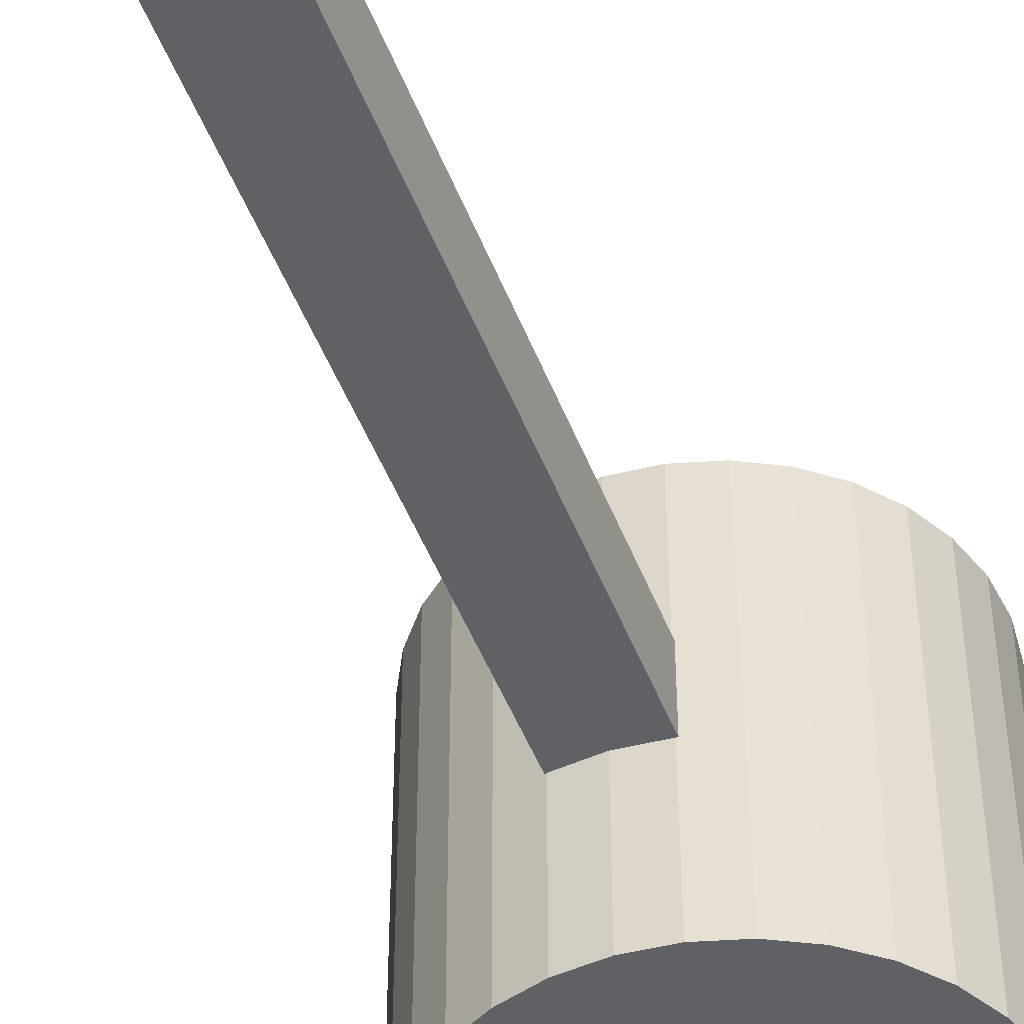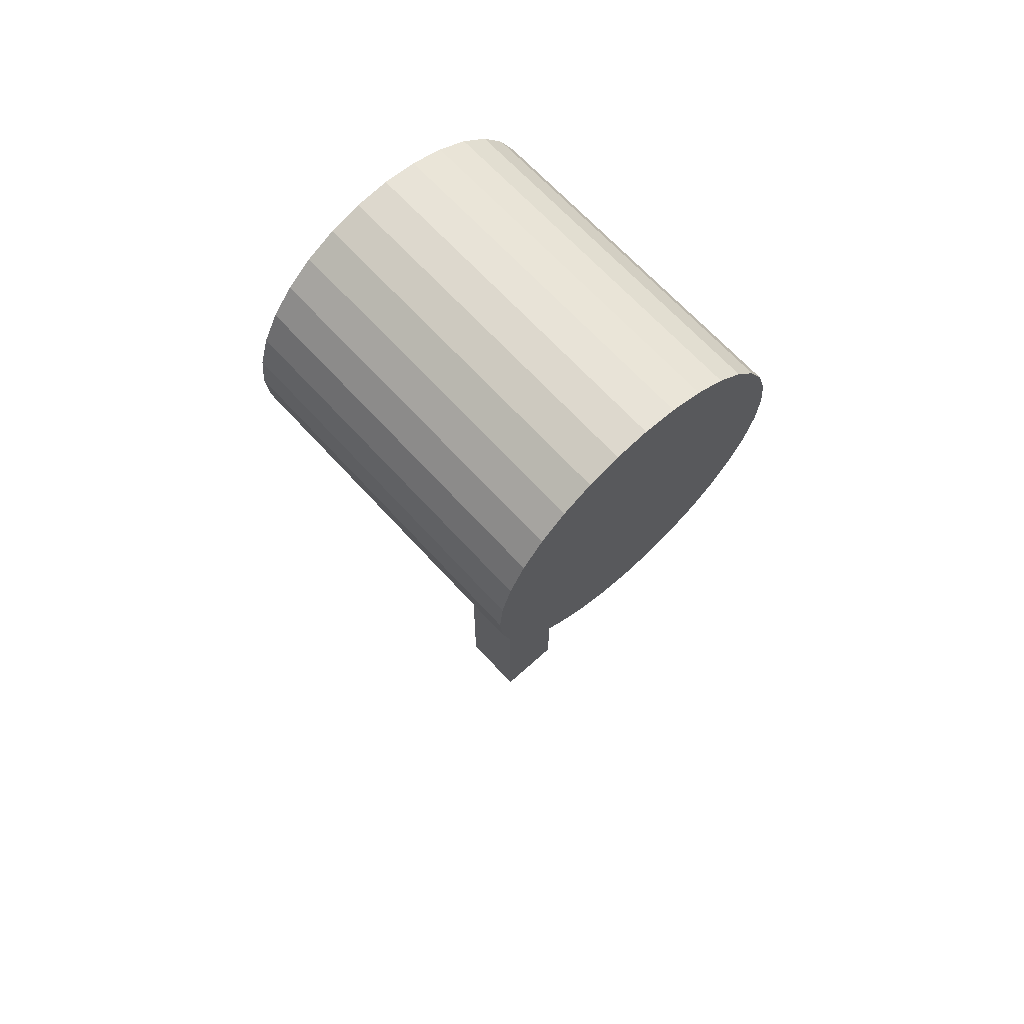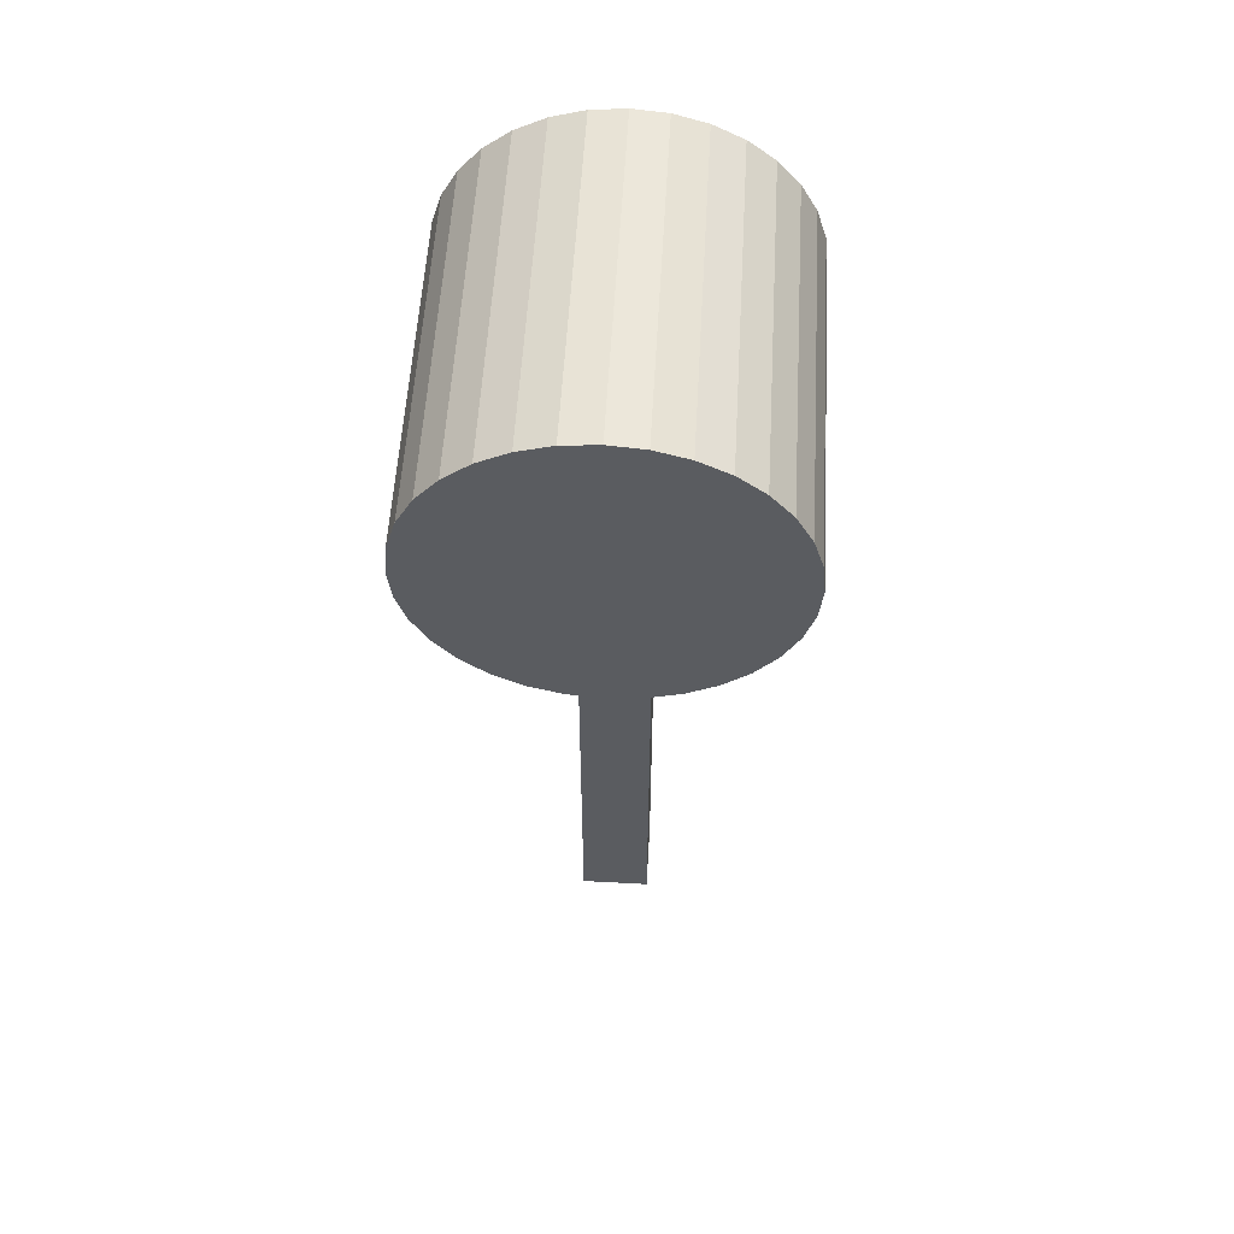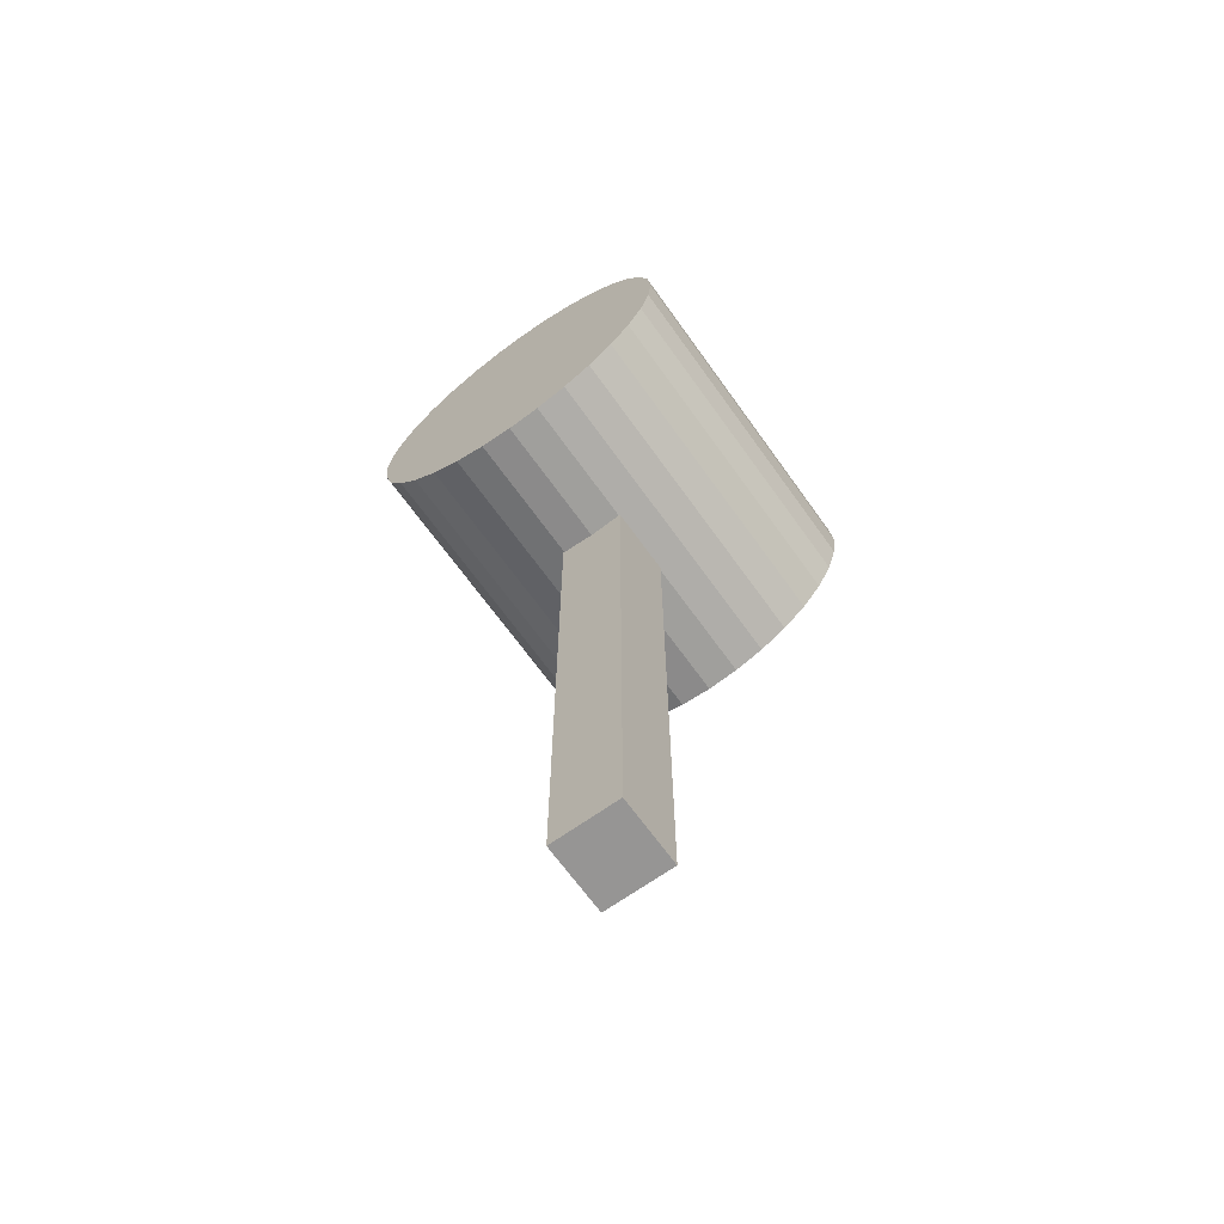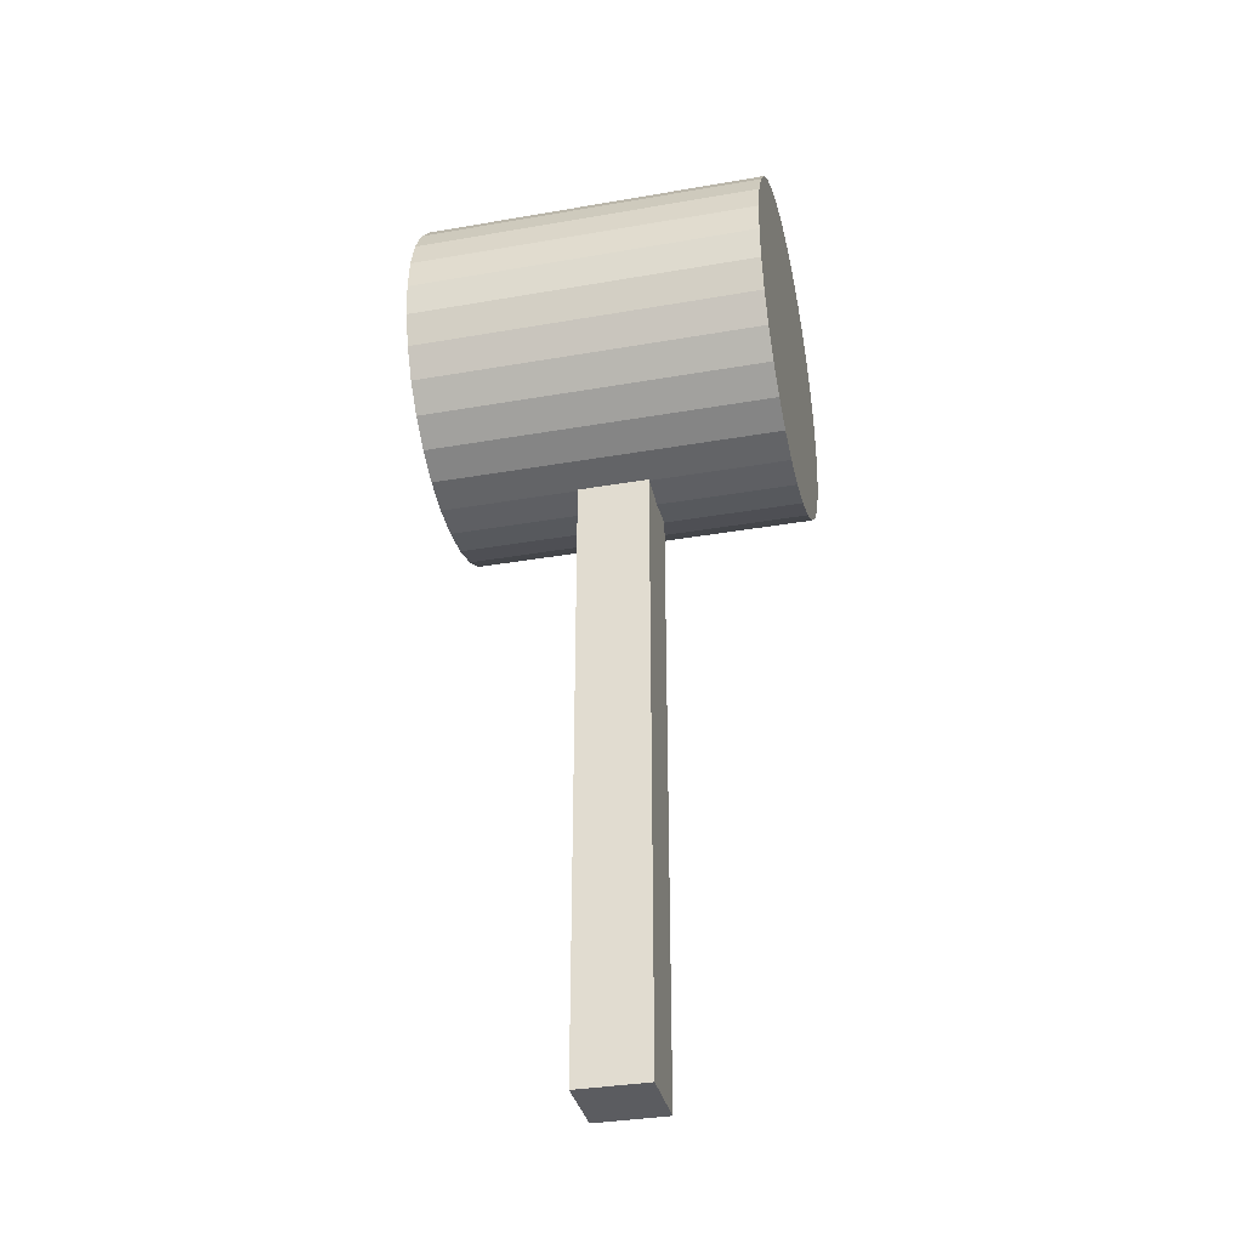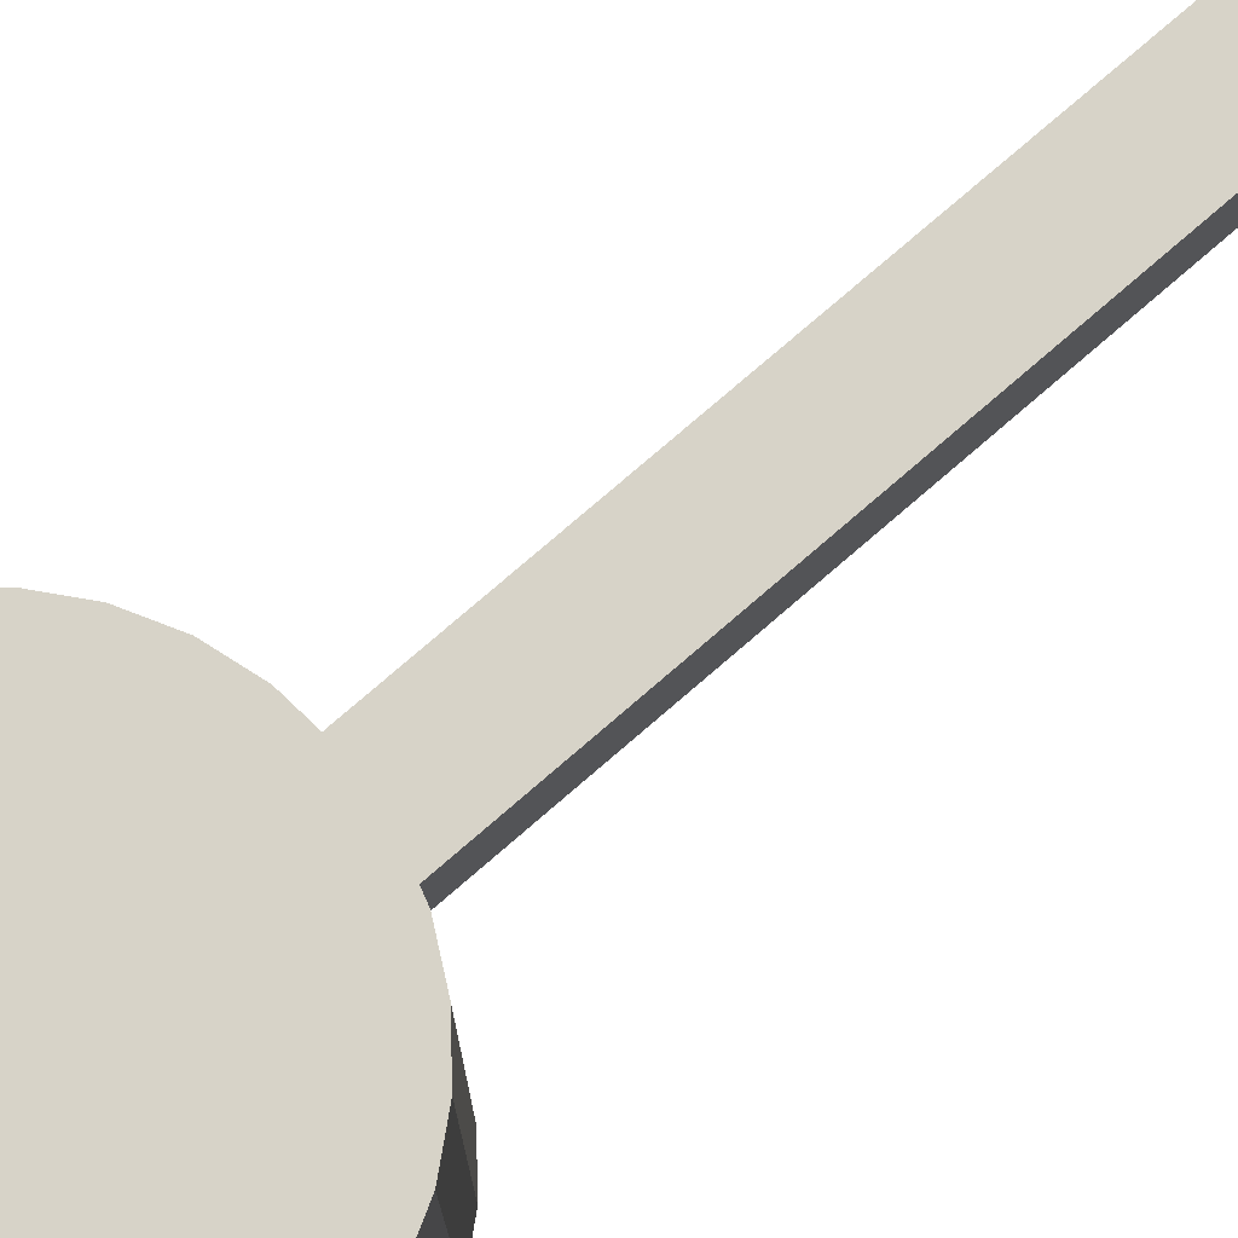
<metadata>
{"format":"obj","ext":"obj","renderer":"f3d","projection":"perspective","resolution":1024,"background":"white","views":[{"elev":-49.3,"azim":20.9,"up":"+Z"},{"elev":67.0,"azim":-42.4,"up":"+Y"},{"elev":56.1,"azim":3.3,"up":"+Y"},{"elev":-67.6,"azim":-144.4,"up":"+Y"},{"elev":-35.2,"azim":103.0,"up":"+Y"},{"elev":77.2,"azim":-130.8,"up":"+Z"}]}
</metadata>
<code>
o 立方体.004
v -0.2028 3.952 0.2035
v 0 9.49 -1
v 0.1951 9.471 -1
v -0.2028 3.952 -0.2035
v 0 9.49 1
v -0.1951 9.471 -1
v 0.2028 3.952 0.2035
v -0.3827 9.414 -1
v -0.1951 9.471 1
v 0.2028 3.952 -0.2035
v -0.3827 9.414 1
v -0.5556 9.321 1
v -0.7071 9.197 1
v -0.5556 9.321 -1
v -0.7071 9.197 -1
v -0.8315 9.045 -1
v -0.9239 8.872 -1
v -0.8315 9.045 1
v -0.9239 8.872 1
v -0.9808 8.685 1
v -1 8.49 1
v -0.9808 8.685 -1
v -1 8.49 -1
v -0.9808 8.295 -1
v -0.9239 8.107 -1
v -0.9808 8.295 1
v -0.9239 8.107 1
v -0.8315 7.934 1
v -0.7071 7.783 1
v -0.8315 7.934 -1
v -0.7071 7.783 -1
v -0.5556 7.658 -1
v -0.3827 7.566 -1
v -0.5556 7.658 1
v -0.3827 7.566 1
v -0.1951 7.509 1
v 0 7.49 1
v -0.1951 7.509 -1
v 0 7.49 -1
v 0.1951 7.509 -1
v 0.3827 7.566 -1
v 0.1951 7.509 1
v 0.3827 7.566 1
v 0.5556 7.658 1
v 0.7071 7.783 1
v 0.5556 7.658 -1
v 0.7071 7.783 -1
v 0.8315 7.934 -1
v 0.9239 8.107 -1
v 0.8315 7.934 1
v 0.9239 8.107 1
v 0.9808 8.295 1
v 1 8.49 1
v 0.9808 8.295 -1
v 1 8.49 -1
v 0.9808 8.685 -1
v 0.9239 8.872 -1
v 0.9808 8.685 1
v 0.9239 8.872 1
v 0.8315 9.045 1
v 0.7071 9.197 1
v 0.8315 9.045 -1
v 0.7071 9.197 -1
v 0.5556 9.321 -1
v 0.3827 9.414 -1
v 0.5556 9.321 1
v 0.3827 9.414 1
v 0.1951 9.471 1
v -0.2028 7.511 0.2035
v -0.2028 7.511 -0.2035
v -0.1951 7.509 -0.2035
v 0 7.49 -0.2035
v 0.1951 7.509 -0.2035
v 0.2028 7.511 -0.2035
v 0.2028 7.511 0.2035
v 0 7.49 0.2035
v 0.1951 7.509 0.2035
v -0.1951 7.509 0.2035
f 1 70 4
f 4 71 72
f 7 74 75
f 76 78 1
f 10 1 4
f 65 49 33
f 5 3 2
f 9 2 6
f 11 6 8
f 34 50 66
f 12 8 14
f 13 14 15
f 18 15 16
f 19 16 17
f 20 17 22
f 21 22 23
f 26 23 24
f 27 24 25
f 28 25 30
f 29 30 31
f 34 31 32
f 35 32 33
f 35 70 69
f 36 76 37
f 39 71 38
f 37 77 42
f 39 73 72
f 41 75 74
f 44 41 46
f 45 46 47
f 50 47 48
f 51 48 49
f 52 49 54
f 53 54 55
f 58 55 56
f 59 56 57
f 60 57 62
f 61 62 63
f 66 63 64
f 67 64 65
f 68 65 3
f 1 69 70
f 74 10 73
f 10 4 72
f 73 10 72
f 4 70 71
f 7 10 74
f 78 69 1
f 1 7 76
f 7 75 77
f 7 77 76
f 10 7 1
f 33 32 31
f 31 30 33
f 30 25 33
f 25 24 23
f 23 22 25
f 22 17 25
f 17 16 8
f 16 15 8
f 15 14 8
f 8 6 2
f 2 3 65
f 65 64 63
f 63 62 65
f 62 57 65
f 57 56 55
f 55 54 57
f 54 49 57
f 49 48 41
f 48 47 41
f 47 46 41
f 41 40 33
f 40 39 33
f 39 38 33
f 8 2 17
f 2 65 17
f 33 25 17
f 65 57 49
f 49 41 33
f 33 17 65
f 5 68 3
f 9 5 2
f 11 9 6
f 66 67 68
f 68 5 66
f 5 9 66
f 9 11 12
f 12 13 18
f 18 19 20
f 20 21 26
f 26 27 28
f 28 29 34
f 34 35 36
f 36 37 42
f 42 43 44
f 44 45 50
f 50 51 52
f 52 53 58
f 58 59 60
f 60 61 66
f 9 12 66
f 12 18 66
f 18 20 26
f 26 28 18
f 28 34 18
f 34 36 42
f 42 44 34
f 44 50 34
f 50 52 58
f 58 60 50
f 60 66 50
f 66 18 34
f 12 11 8
f 13 12 14
f 18 13 15
f 19 18 16
f 20 19 17
f 21 20 22
f 26 21 23
f 27 26 24
f 28 27 25
f 29 28 30
f 34 29 31
f 35 34 32
f 78 36 69
f 36 35 69
f 35 33 70
f 33 38 70
f 38 71 70
f 36 78 76
f 39 72 71
f 37 76 77
f 39 40 73
f 73 40 74
f 40 41 74
f 41 43 75
f 43 42 75
f 42 77 75
f 44 43 41
f 45 44 46
f 50 45 47
f 51 50 48
f 52 51 49
f 53 52 54
f 58 53 55
f 59 58 56
f 60 59 57
f 61 60 62
f 66 61 63
f 67 66 64
f 68 67 65

</code>
